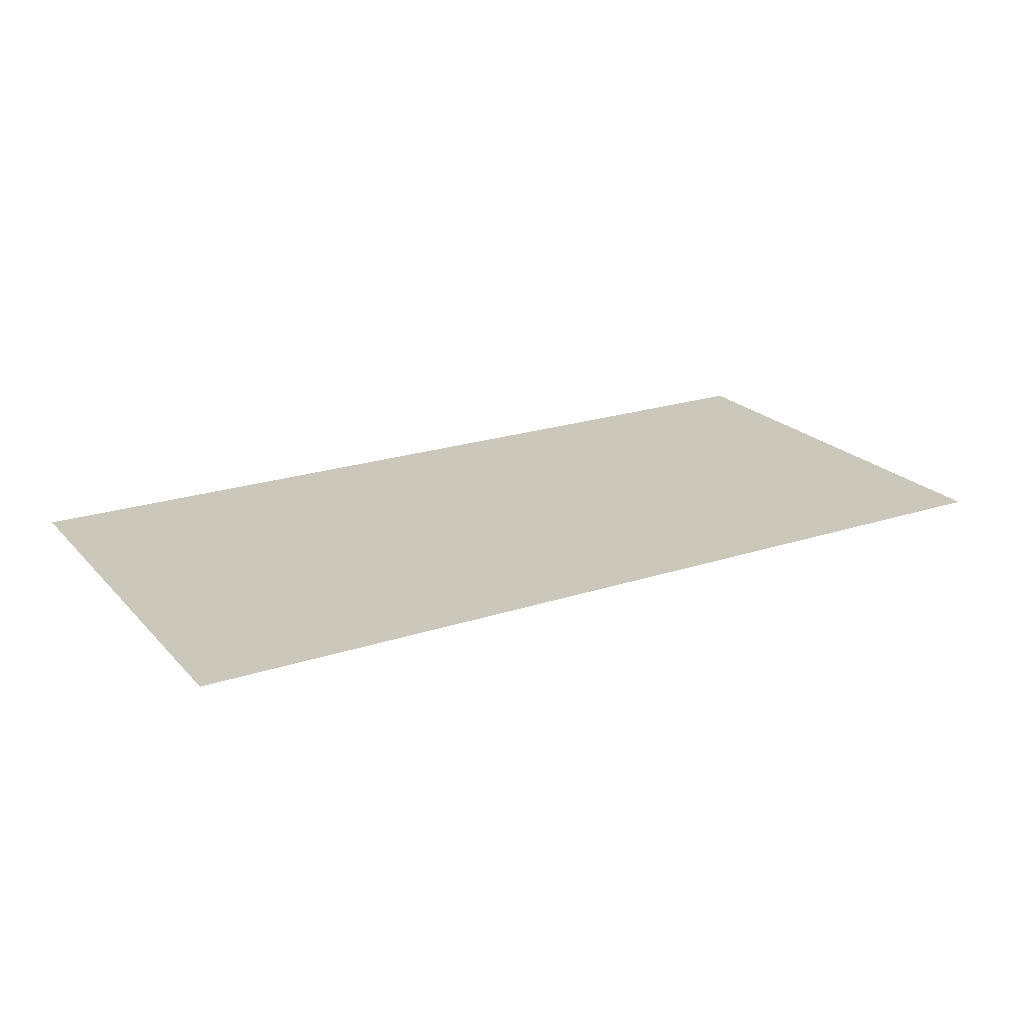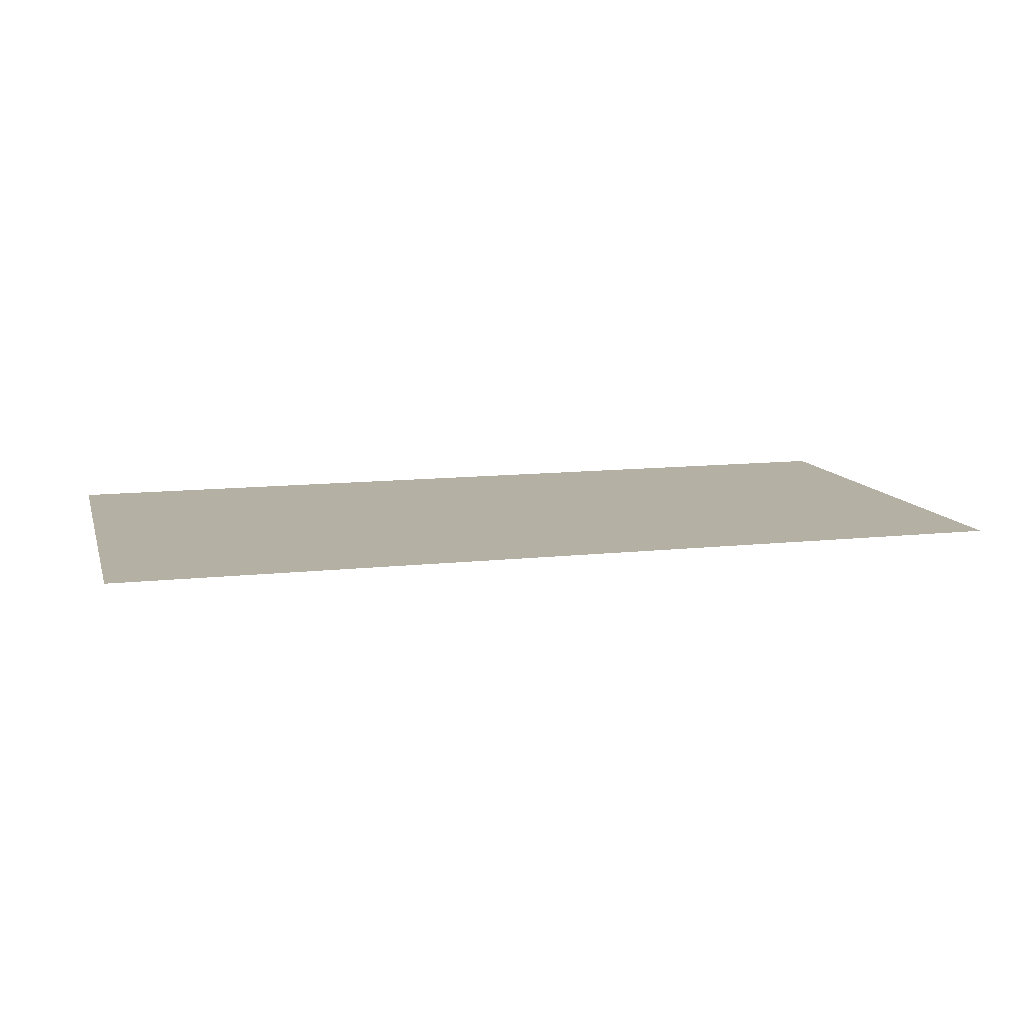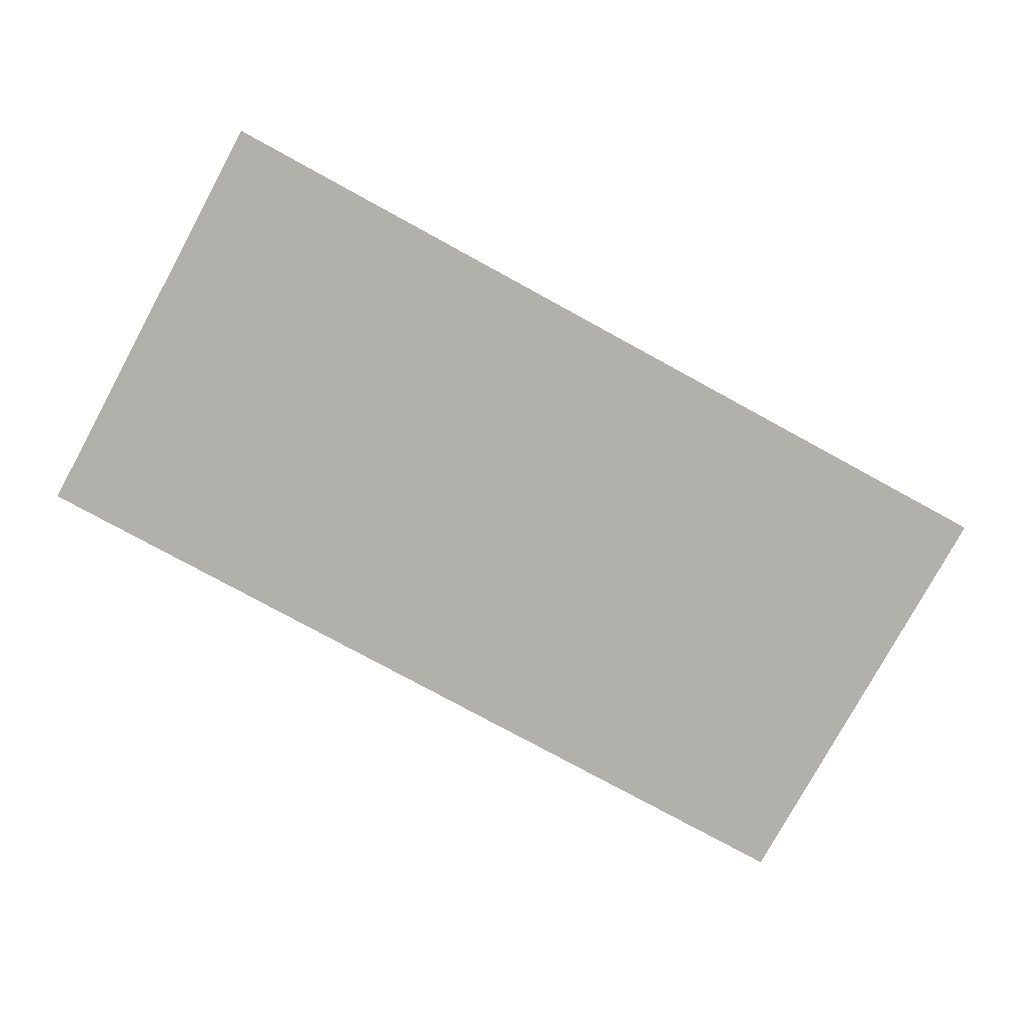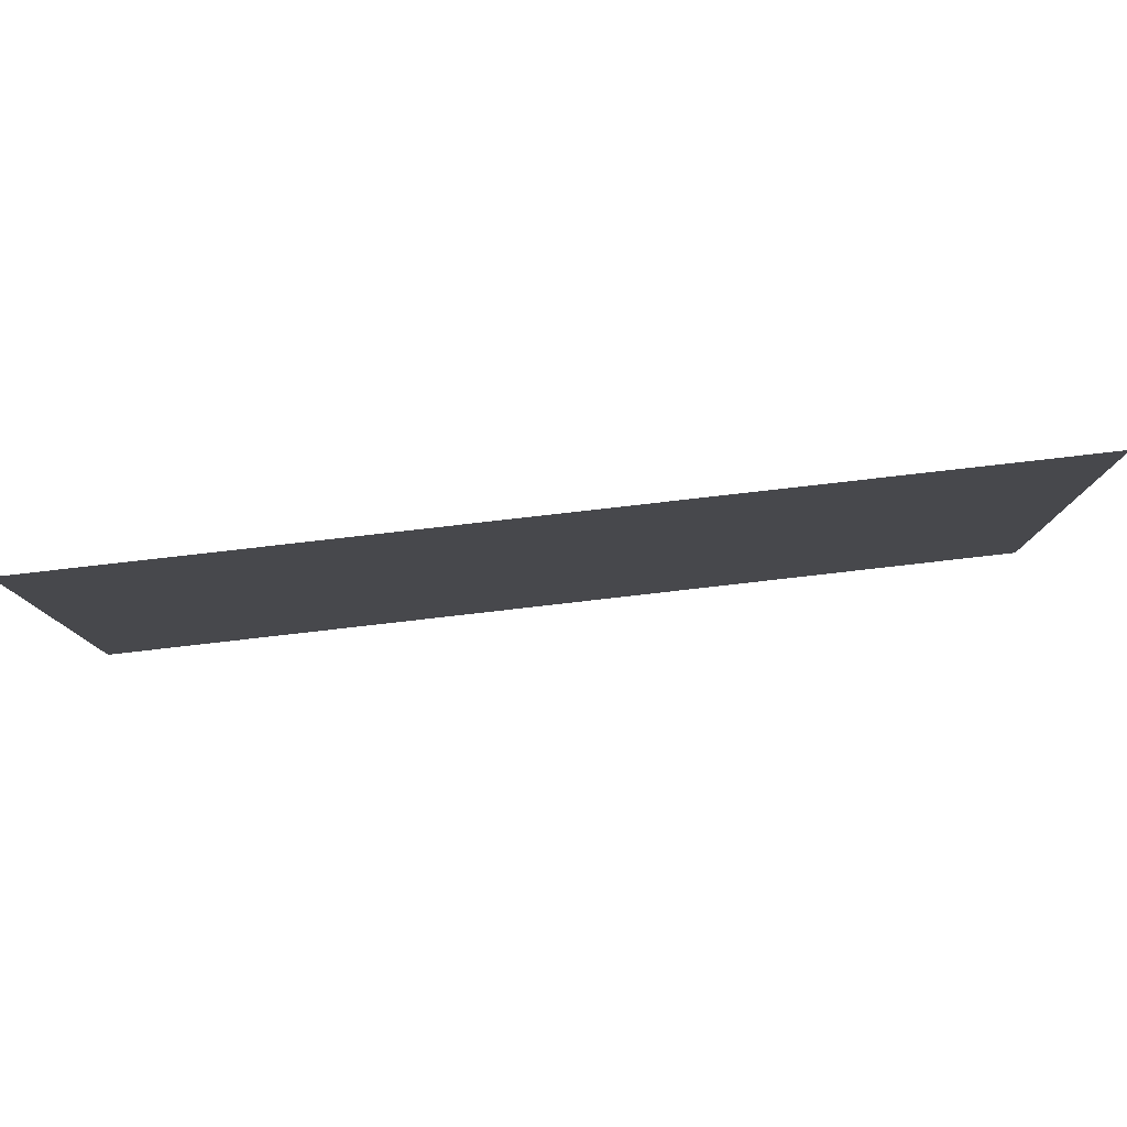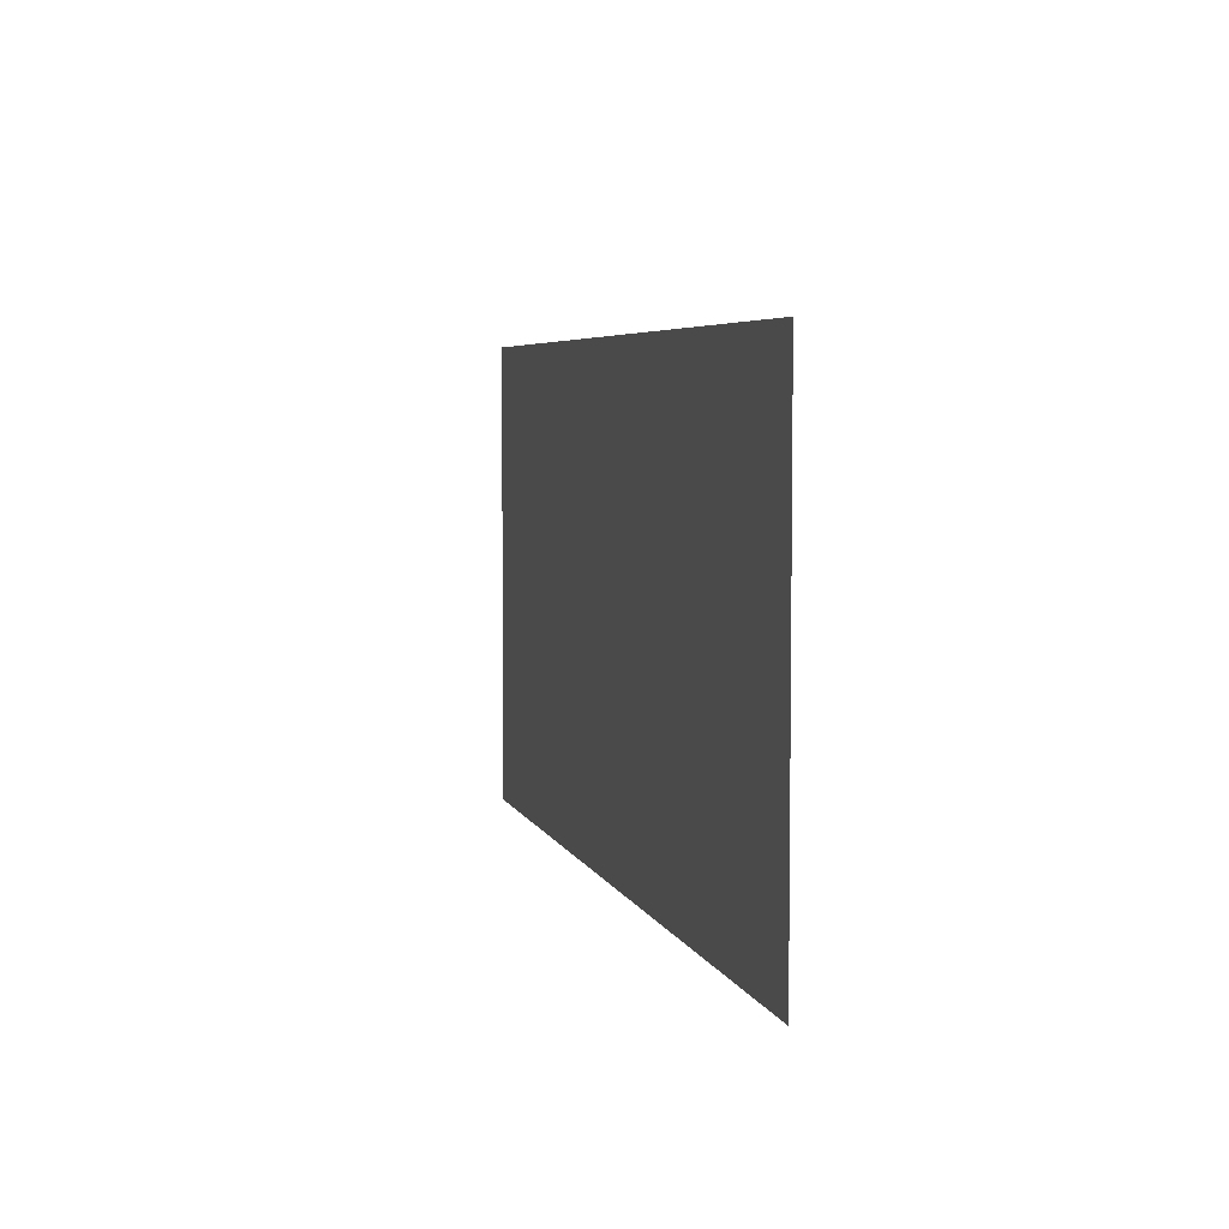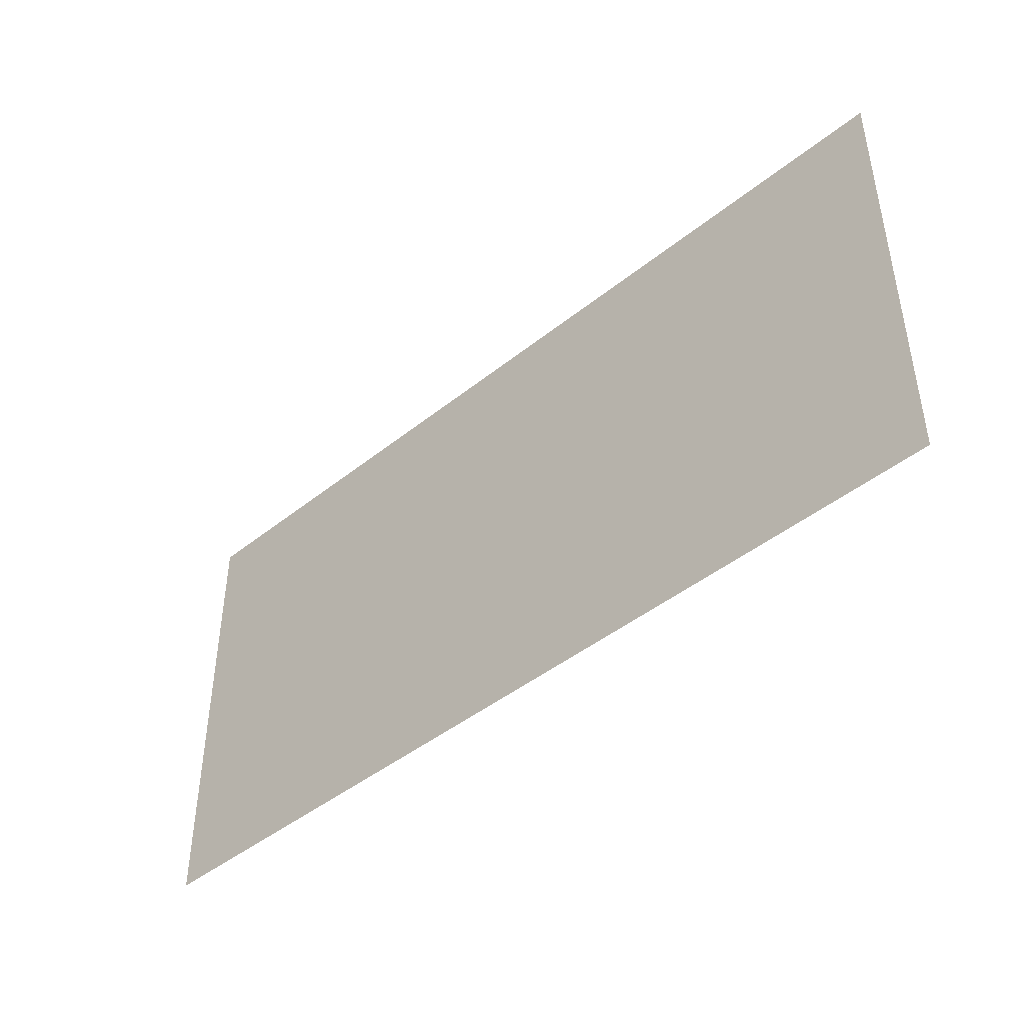
<metadata>
{"format":"obj","ext":"obj","renderer":"f3d","projection":"perspective","resolution":1024,"background":"white","views":[{"elev":21.6,"azim":-30.1,"up":"+Z"},{"elev":11.4,"azim":164.9,"up":"+Z"},{"elev":-78.5,"azim":151.4,"up":"+Z"},{"elev":79.9,"azim":173.5,"up":"+Y"},{"elev":5.1,"azim":-104.3,"up":"+Y"},{"elev":-44.1,"azim":43.2,"up":"+Y"}]}
</metadata>
<code>
v -2.958 -1.972 0
v -3.287 -1.972 0
v -3.287 -1.644 0
v -2.958 -1.644 0
v -2.63 -1.972 0
v -2.958 -1.972 0
v -2.958 -1.644 0
v -2.63 -1.644 0
v -2.301 -1.972 0
v -2.63 -1.972 0
v -2.63 -1.644 0
v -2.301 -1.644 0
v -1.972 -1.972 0
v -2.301 -1.972 0
v -2.301 -1.644 0
v -1.972 -1.644 0
v -1.644 -1.972 0
v -1.972 -1.972 0
v -1.972 -1.644 0
v -1.644 -1.644 0
v -1.315 -1.972 0
v -1.644 -1.972 0
v -1.644 -1.644 0
v -1.315 -1.644 0
v -0.9861 -1.972 0
v -1.315 -1.972 0
v -1.315 -1.644 0
v -0.9861 -1.644 0
v -0.6574 -1.972 0
v -0.9861 -1.972 0
v -0.9861 -1.644 0
v -0.6574 -1.644 0
v -2.958 -1.644 0
v -3.287 -1.644 0
v -3.287 -1.315 0
v -2.958 -1.315 0
v -2.63 -1.644 0
v -2.958 -1.644 0
v -2.958 -1.315 0
v -2.63 -1.315 0
v -2.301 -1.644 0
v -2.63 -1.644 0
v -2.63 -1.315 0
v -2.301 -1.315 0
v -1.972 -1.644 0
v -2.301 -1.644 0
v -2.301 -1.315 0
v -1.972 -1.315 0
v -1.644 -1.644 0
v -1.972 -1.644 0
v -1.972 -1.315 0
v -1.644 -1.315 0
v -1.315 -1.644 0
v -1.644 -1.644 0
v -1.644 -1.315 0
v -1.315 -1.315 0
v -0.9861 -1.644 0
v -1.315 -1.644 0
v -1.315 -1.315 0
v -0.9861 -1.315 0
v -0.6574 -1.644 0
v -0.9861 -1.644 0
v -0.9861 -1.315 0
v -0.6574 -1.315 0
v -2.958 -1.315 0
v -3.287 -1.315 0
v -3.287 -0.9861 0
v -2.958 -0.9861 0
v -2.63 -1.315 0
v -2.958 -1.315 0
v -2.958 -0.9861 0
v -2.63 -0.9861 0
v -2.301 -1.315 0
v -2.63 -1.315 0
v -2.63 -0.9861 0
v -2.301 -0.9861 0
v -1.972 -1.315 0
v -2.301 -1.315 0
v -2.301 -0.9861 0
v -1.972 -0.9861 0
v -1.644 -1.315 0
v -1.972 -1.315 0
v -1.972 -0.9861 0
v -1.644 -0.9861 0
v -1.315 -1.315 0
v -1.644 -1.315 0
v -1.644 -0.9861 0
v -1.315 -0.9861 0
v -0.9861 -1.315 0
v -1.315 -1.315 0
v -1.315 -0.9861 0
v -0.9861 -0.9861 0
v -0.6574 -1.315 0
v -0.9861 -1.315 0
v -0.9861 -0.9861 0
v -0.6574 -0.9861 0
v -2.958 -0.9861 0
v -3.287 -0.9861 0
v -3.287 -0.6574 0
v -2.958 -0.6574 0
v -2.63 -0.9861 0
v -2.958 -0.9861 0
v -2.958 -0.6574 0
v -2.63 -0.6574 0
v -2.301 -0.9861 0
v -2.63 -0.9861 0
v -2.63 -0.6574 0
v -2.301 -0.6574 0
v -1.972 -0.9861 0
v -2.301 -0.9861 0
v -2.301 -0.6574 0
v -1.972 -0.6574 0
v -1.644 -0.9861 0
v -1.972 -0.9861 0
v -1.972 -0.6574 0
v -1.644 -0.6574 0
v -1.315 -0.9861 0
v -1.644 -0.9861 0
v -1.644 -0.6574 0
v -1.315 -0.6574 0
v -0.9861 -0.9861 0
v -1.315 -0.9861 0
v -1.315 -0.6574 0
v -0.9861 -0.6574 0
v -0.6574 -0.9861 0
v -0.9861 -0.9861 0
v -0.9861 -0.6574 0
v -0.6574 -0.6574 0
g Random-Block_mesh_0004
f 1 2 3 4
f 5 6 7 8
f 9 10 11 12
f 13 14 15 16
f 17 18 19 20
f 21 22 23 24
f 25 26 27 28
f 29 30 31 32
f 33 34 35 36
f 37 38 39 40
f 41 42 43 44
f 45 46 47 48
f 49 50 51 52
f 53 54 55 56
f 57 58 59 60
f 61 62 63 64
f 65 66 67 68
f 69 70 71 72
f 73 74 75 76
f 77 78 79 80
f 81 82 83 84
f 85 86 87 88
f 89 90 91 92
f 93 94 95 96
f 97 98 99 100
f 101 102 103 104
f 105 106 107 108
f 109 110 111 112
f 113 114 115 116
f 117 118 119 120
f 121 122 123 124
f 125 126 127 128

</code>
